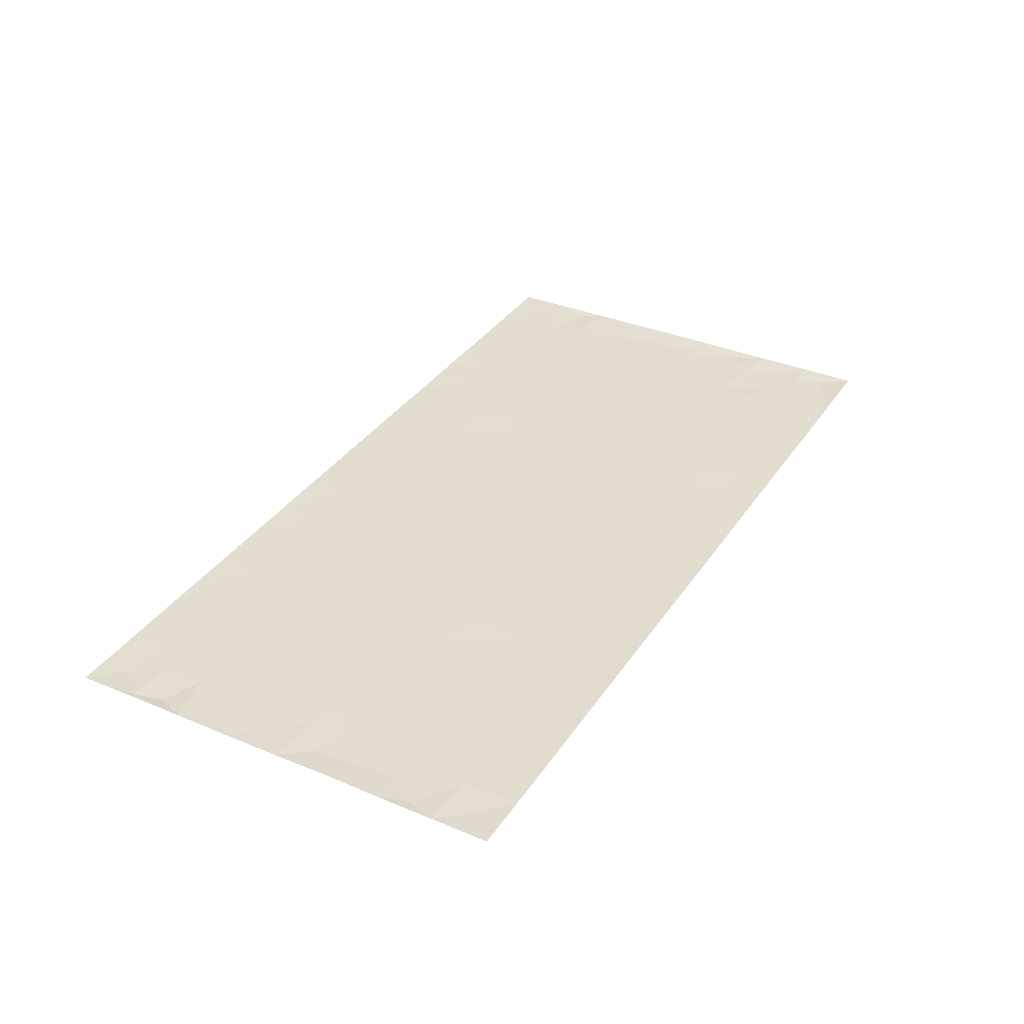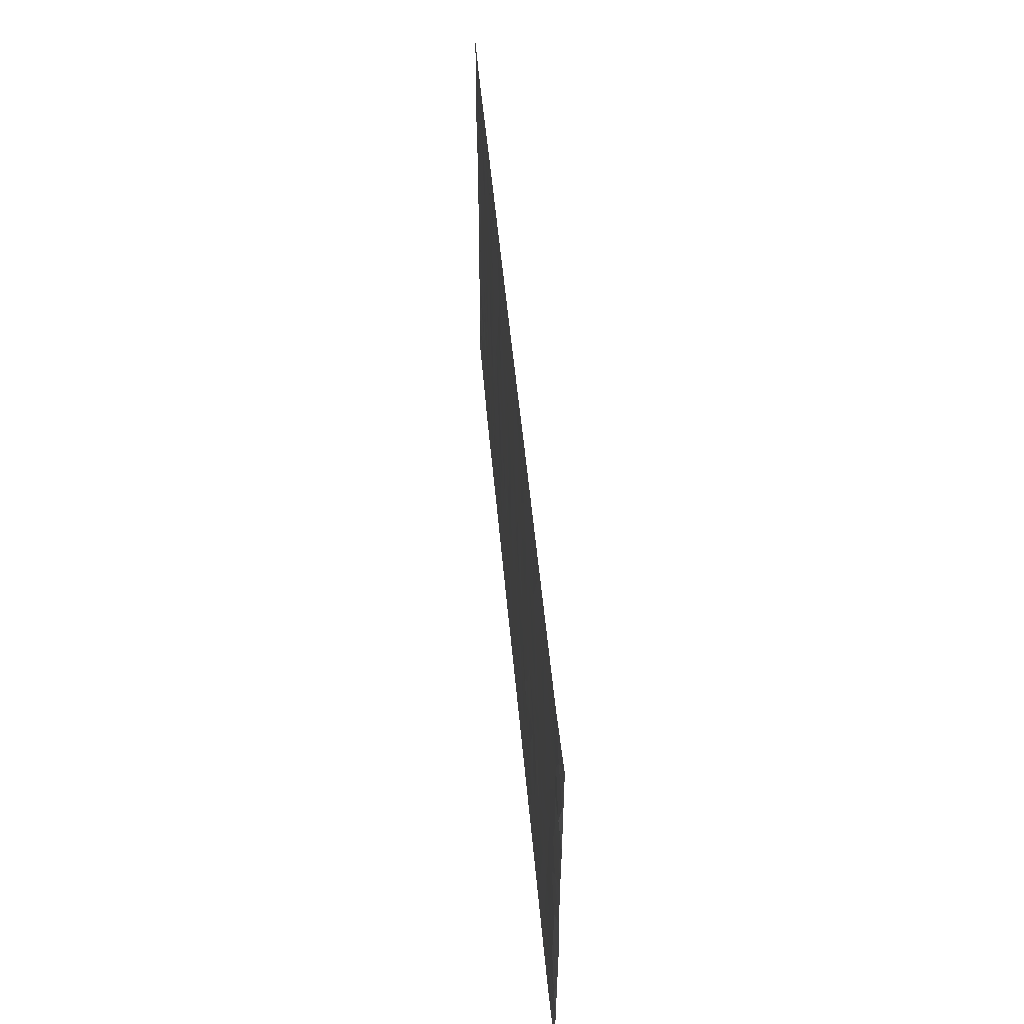
<metadata>
{"format":"obj","ext":"obj","renderer":"f3d","projection":"perspective","resolution":1024,"background":"white","views":[{"elev":35.0,"azim":-60.8,"up":"+Z"},{"elev":49.5,"azim":-94.9,"up":"+Y"}]}
</metadata>
<code>
v -0.9921 0.001514 0.001633
v -0.9928 0.998 0.002126
v 0.9923 0.001739 0.001971
v 0.9922 0.9987 0.001167
v -0.8081 0.3926 9.665e-05
v -0.9923 0.4998 0.001466
v -0.8698 0.3578 -0.0007537
v -0.0001978 0.001351 0.0003589
v -0.9925 0.251 0.002161
v -0.935 0.3381 -0.0009678
v -0.7455 0.001254 0.0002413
v -0.9922 0.1261 0.001604
v -0.7216 0.2927 9.434e-06
v -0.8691 0.001627 0.0002598
v -0.853 0.2884 2.277e-05
v -0.4992 0.00171 0.0005025
v -0.9713 0.1886 -0.0008999
v -0.2995 0.1671 0.0001245
v -0.7884 0.3218 0.0002922
v -0.8751 0.1202 -0.0001661
v -0.9366 0.0638 -0.001442
v -0.8074 0.06414 -0.0001262
v -0.6832 0.1267 -0.000104
v -0.735 0.07443 -2.131e-05
v -0.8861 0.2072 -0.0002623
v -0.9228 0.2703 -0.0008104
v -0.7809 0.1771 0.0002312
v -0.703 0.2097 -0.0002616
v -0.8764 0.4883 -0.0001818
v -0.9921 0.3756 0.003008
v -0.746 0.999 0.0001985
v -0.5458 0.2223 5.343e-05
v 0.2661 0.157 -0.0001056
v -0.9925 0.7489 0.001938
v -0.3743 0.3932 -0.0003122
v -0.7944 0.753 -2.251e-06
v -0.8116 0.8314 3.146e-05
v -0.5913 0.4424 7.444e-05
v -0.6101 0.6059 4.794e-05
v -0.4991 0.9984 0.0004517
v -0.9696 0.6866 0.0006252
v -0.6719 0.5625 -7.11e-05
v -0.3985 0.7536 0.0002139
v -0.5183 0.2799 -5.86e-06
v -0.4681 0.2252 -0.0001042
v -0.5041 0.1621 -0.0002414
v -0.4572 0.6365 9.633e-05
v -0.374 0.5598 -9.387e-05
v 0.1693 0.4737 8.299e-05
v -0.3406 0.2211 -0.0001517
v -0.2143 0.6106 9.353e-05
v -0.3828 0.6291 0.0001252
v -0.3086 0.0576 -9.544e-05
v -0.6375 0.7106 -0.0001031
v -0.4028 0.1942 3.567e-05
v -0.8839 0.6177 -0.0003489
v -0.03826 0.348 -6.763e-05
v 0.05898 0.3393 5.325e-05
v 0.3039 0.4511 -0.0003433
v -0.09683 0.5513 0.0001563
v -0.1683 0.5559 -0.0004678
v 0.09416 0.6301 0.0001507
v -0.6428 0.346 3.872e-05
v -0.7599 0.5737 5.622e-06
v -0.9648 0.8097 -0.002477
v -0.5691 0.1291 4.022e-05
v -0.3749 0.01203 0.0002432
v -0.807 0.4662 0.0002763
v -0.627 0.1721 -3.271e-06
v -0.624 0.01798 0.0002254
v -0.2506 0.001621 0.0003775
v -0.6254 0.0881 -0.0004169
v -0.5562 0.0531 -0.000102
v -0.4397 0.03727 -0.0007158
v -0.4597 0.1039 -2.208e-05
v -0.9039 0.6856 -0.0005819
v -0.9846 0.8735 0.001094
v -0.7479 0.5089 -5.203e-05
v 0.0001629 0.9987 0.000218
v -0.8146 0.6752 0.0001608
v -0.5711 0.315 -0.0002586
v -0.5218 0.4611 -0.0002013
v 0.006813 0.5712 -0.0001464
v -0.04993 0.4827 9.84e-05
v 0.003805 0.4195 -0.0001328
v -0.1266 0.1279 -3.115e-05
v -0.579 0.6702 -1.647e-05
v -0.9276 0.5622 -0.0007877
v -0.7434 0.6912 -0.0001631
v -0.4572 0.2971 -0.0004529
v -0.6408 0.2672 0.0001584
v -0.5106 0.6886 -0.0001177
v -0.1764 0.4849 8.236e-05
v -0.2676 0.436 -1.838e-05
v -0.6576 0.6492 -4.762e-05
v -0.0108 0.1166 5.051e-05
v -0.4233 0.5102 0.0001834
v -0.3502 0.2882 0.0001038
v -0.2453 0.5037 7.572e-05
v -0.1837 0.3818 0.0001978
v -0.9925 0.6243 0.001043
v -0.7161 0.6228 -0.0001753
v -0.825 0.5794 7.706e-05
v -0.3698 0.1101 -1.317e-05
v -0.5306 0.5332 0.0001117
v -0.6934 0.4061 0.0001965
v -0.132 0.3242 -4.837e-06
v -0.1518 0.2494 -0.0002133
v -0.5272 0.6117 -6.486e-05
v 0.1111 0.729 7.757e-05
v -0.003257 0.2145 6.252e-05
v -0.07384 0.2731 -9.309e-05
v 0.005261 0.288 -0.0001059
v -0.4376 0.3639 0.0004125
v -0.2001 0.1839 -3.923e-05
v -0.6644 0.488 -0.0001104
v -0.5659 0.3812 -0.0005805
v -0.5011 0.3917 0.0003038
v -0.3137 0.5241 -9.432e-06
v -0.264 0.3502 -1.269e-05
v -0.3622 0.4671 -0.0002238
v -0.2305 0.271 0.0003001
v -0.09202 0.4113 6.32e-05
v -0.6043 0.5316 -0.000103
v -0.09361 0.198 1.744e-05
v -0.2179 0.09338 -4.903e-05
v -0.4065 0.2582 -0.0002792
v -0.9398 0.4378 -0.001198
v -0.8792 0.4208 -0.0007164
v 0.09451 0.4225 0.0002005
v 0.2134 0.2373 0.0001089
v 0.08456 0.5166 0.0001511
v 0.02029 0.4878 -0.0003038
v 0.1701 0.3927 -0.0004248
v 0.8035 0.4968 4.889e-05
v 0.2249 0.4337 2.39e-05
v 0.2722 0.3132 -0.0001063
v 0.1639 0.5671 5.073e-05
v 0.1254 0.9988 0.0003605
v -0.2988 0.6195 6.796e-05
v 0.4329 0.8799 -6.667e-05
v 0.4992 0.9984 0.0006026
v -0.2185 0.7807 -3.338e-05
v -0.05923 0.8642 -0.0001679
v -0.3283 0.3486 -0.0007005
v -0.4678 0.5659 -0.0001864
v -0.07569 0.05244 -0.0003434
v -0.1616 0.02188 1.118e-05
v 0.1255 0.001245 0.0001291
v 0.01388 0.86 -0.0001269
v -0.01676 0.6996 -5.383e-05
v 0.4308 0.1964 -0.0004003
v 0.3488 0.2897 0.0001658
v 0.6019 0.5262 0.0002567
v 0.5348 0.5466 -0.0001348
v 0.465 0.135 2.933e-05
v 0.5328 0.2275 -2.097e-05
v 0.423 0.3615 -4.08e-06
v 0.02337 0.6406 -3.535e-05
v -0.06007 0.6272 -5.825e-05
v -0.1493 0.7295 7.512e-05
v -0.08794 0.693 -0.0002135
v -0.06108 0.7911 -2.392e-05
v -0.1387 0.6328 -7.865e-06
v 0.02164 0.7746 4.98e-05
v 0.2507 0.9986 0.0003942
v -0.01901 0.9268 -0.0001251
v -0.2747 0.846 -0.0003332
v -0.2033 0.8799 1.165e-05
v -0.3222 0.7807 4.467e-05
v -0.2497 0.9983 0.0007301
v -0.2326 0.6958 0.0001262
v -0.3243 0.6999 -0.0002162
v -0.1426 0.8295 0.0001142
v -0.1253 0.9984 0.0004443
v 0.2225 0.7459 -3.92e-05
v 0.1775 0.6669 0.0001436
v 0.3338 0.5948 -5.985e-05
v 0.2668 0.5228 3.3e-05
v 0.2718 0.6656 -0.0001143
v 0.433 0.7439 1.342e-05
v 0.3631 0.6828 0.0002929
v 0.2918 0.733 -0.0005141
v 0.06993 0.9292 -1.663e-05
v 0.08056 0.8231 1.948e-05
v 0.1484 0.858 0.0001457
v 0.2556 0.8732 -0.0001719
v 0.3281 0.7933 0.0002367
v 0.2371 0.5953 -2.163e-05
v -0.8945 0.8672 -0.0002087
v -0.6933 0.8168 -0.0002394
v -0.8816 0.7747 -4.496e-05
v -0.87 0.9982 0.0001909
v -0.9351 0.9394 -0.001075
v -0.8228 0.9212 -6.681e-05
v -0.7449 0.8857 2.665e-05
v -0.6164 0.9296 6.792e-05
v -0.6733 0.8861 -3.931e-05
v -0.6985 0.7459 -0.0001266
v -0.5709 0.8145 0.0001078
v -0.6326 0.7813 -7.278e-06
v -0.5215 0.901 -0.0002596
v -0.3996 0.878 0.000188
v -0.5557 0.9604 -0.0004599
v -0.4745 0.8159 -6.07e-05
v -0.4519 0.9362 0.0001628
v -0.3524 0.9727 -0.0002529
v -0.5219 0.7607 -6.849e-05
v -0.3271 0.9011 -0.0001793
v -0.264 0.9303 -0.0001772
v 0.1596 0.7849 -0.0001275
v 0.2599 0.8041 -0.0001176
v 0.1923 0.9334 -9.071e-05
v 0.4009 0.8119 -1.468e-06
v 0.3442 0.8806 0.0002165
v 0.3893 0.9826 0.0001869
v 0.2948 0.9376 -0.0003426
v 0.4504 0.9481 -0.0009177
v 0.3886 0.4931 0.0003245
v 0.3327 0.5287 -0.0003212
v 0.4933 0.6038 -0.0002026
v 0.441 0.6641 -0.0001789
v 0.4144 0.5877 0.0001594
v 0.3608 0.1899 0.0002632
v 0.491 0.3347 -0.0003185
v 0.4688 0.5222 -5.706e-05
v 0.3544 0.3879 0.000339
v -0.1267 0.9145 -1.09e-05
v -0.1875 0.9576 -0.000624
v 0.3275 0.1327 -0.0003725
v 0.6224 0.01435 9.01e-05
v 0.2056 0.3331 -9.551e-05
v 0.2773 0.3847 -0.0002634
v 0.5941 0.2478 5.077e-05
v 0.7454 0.9985 0.0001324
v 0.9923 0.2509 0.002047
v 0.5014 0.8119 -0.0002684
v 0.7295 0.4873 0.0001585
v 0.4979 0.7465 -0.0001416
v 0.9924 0.5 0.003062
v 0.6801 0.2942 0.0001929
v 0.5193 0.468 -0.0004963
v 0.7896 0.3112 7.685e-05
v 0.5716 0.4157 0.0001059
v 0.4993 0.001619 0.0003309
v 0.09196 0.2516 -1.196e-05
v 0.5149 0.07684 -0.0003328
v 0.1375 0.3186 0.0001846
v 0.4254 0.2667 -5.464e-05
v 0.8865 0.2652 0.000122
v 0.6522 0.4618 -0.0002192
v 0.5882 0.08206 -0.0001714
v 0.4583 0.426 0.000119
v 0.6179 0.3718 -3.155e-05
v 0.2932 0.2323 -8.493e-05
v 0.4879 0.2716 5.578e-05
v 0.2705 0.07796 -0.0005319
v 0.3753 0.001559 0.0004023
v 0.2508 0.001384 0.0002415
v 0.2059 0.1139 1.219e-05
v 0.06955 0.169 -5.976e-05
v 0.1483 0.1891 6.261e-05
v 0.623 0.1474 6.056e-05
v 0.7887 0.4231 0.0001196
v 0.7598 0.2213 0.0002354
v 0.6616 0.08068 -0.0001233
v 0.6802 0.3849 2.45e-05
v 0.7293 0.3395 -0.0003438
v 0.8987 0.3263 -0.0005957
v 0.7571 0.5673 -6.306e-05
v 0.7032 0.1456 1.595e-05
v 0.7752 0.1501 -0.0001152
v 0.8526 0.3677 -0.0001289
v 0.9558 0.3498 -0.001647
v 0.8988 0.4385 -0.0003995
v 0.5923 0.3131 -3.415e-05
v 0.8326 0.1061 -3.677e-05
v 0.3397 0.06282 -0.000332
v 0.4198 0.0685 0.0002219
v 0.07282 0.07696 -0.0001644
v 0.1459 0.07147 5.952e-05
v 0.9924 0.7491 0.002069
v 0.7433 0.07919 -0.0001913
v 0.6661 0.2157 -0.0001125
v 0.9746 0.4248 0.0003794
v 0.92 0.5088 -0.0007725
v 0.8206 0.2506 -0.0009395
v 0.543 0.1483 -0.0001661
v 0.7455 0.001405 6.277e-05
v 0.5127 0.3941 -6.586e-06
v 0.9532 0.064 -0.002284
v 0.9922 0.1264 0.00281
v 0.8525 0.1806 -7.785e-05
v 0.9114 0.1247 -8.778e-05
v 0.8416 0.009135 0.0004597
v 0.9508 0.1885 -0.0016
v 0.6772 0.5555 0.0001233
v 0.7035 0.6326 -1.019e-05
v 0.5961 0.6358 0.0001206
v 0.8391 0.6911 -9.772e-05
v 0.6427 0.7715 -0.000101
v 0.9709 0.6245 0.0006318
v 0.7798 0.6415 0.0001378
v 0.868 0.5948 5.009e-05
v 0.7458 0.7436 0.00013
v 0.859 0.5302 -0.000144
v 0.9296 0.5738 -0.001752
v 0.9055 0.659 -0.0006769
v 0.6515 0.6923 4.58e-06
v 0.5763 0.7238 5.202e-05
v 0.5198 0.6744 -8.786e-05
v 0.867 0.852 -0.0001639
v 0.7242 0.871 -0.0003896
v 0.825 0.7764 -0.0001316
v 0.9111 0.7776 -0.0002852
v 0.7933 0.8439 0.000154
v 0.9894 0.8739 0.001324
v 0.7061 0.8024 -0.0002404
v 0.9683 0.8109 -0.00234
v 0.7538 0.9315 -0.0003361
v 0.869 0.9985 0.0002649
v 0.6224 0.9985 0.0005494
v 0.8338 0.9258 -8.514e-05
v 0.9208 0.9279 -0.0006952
v 0.6728 0.9345 9.277e-05
v 0.5675 0.9015 -0.0002754
v 0.5018 0.8813 3.767e-05
v 0.5608 0.9698 -0.0005234
v 0.5807 0.822 0.0002162
v 0.6476 0.8607 6.963e-05
f 29 6 128
f 12 21 20
f 26 10 9
f 55 45 46
f 27 19 15
f 26 9 17
f 101 6 88
f 12 1 21
f 7 15 19
f 125 86 96
f 84 123 85
f 129 29 128
f 25 27 15
f 12 20 17
f 73 75 66
f 22 14 11
f 26 17 25
f 9 12 17
f 25 15 26
f 5 129 7
f 52 146 48
f 55 18 50
f 7 19 5
f 20 27 25
f 124 82 105
f 41 76 34
f 20 14 22
f 14 20 21
f 14 21 1
f 24 22 11
f 24 27 22
f 72 66 69
f 69 32 91
f 70 24 11
f 24 23 27
f 17 20 25
f 27 20 22
f 10 15 7
f 10 26 15
f 23 28 27
f 27 13 19
f 28 23 69
f 13 27 28
f 119 121 94
f 10 7 129
f 6 30 128
f 9 10 30
f 36 192 80
f 80 102 89
f 118 81 44
f 64 103 78
f 115 126 86
f 45 32 46
f 91 63 13
f 129 68 29
f 95 87 54
f 95 54 199
f 202 40 204
f 82 97 105
f 29 88 6
f 18 55 104
f 148 126 71
f 38 82 124
f 50 18 122
f 117 82 38
f 5 19 106
f 82 117 118
f 80 64 102
f 127 45 55
f 194 77 190
f 98 35 114
f 39 124 105
f 127 50 98
f 106 19 13
f 66 75 46
f 39 95 42
f 63 117 38
f 95 89 102
f 101 56 76
f 51 140 99
f 18 53 126
f 62 83 132
f 45 127 90
f 112 113 57
f 103 29 68
f 130 85 58
f 109 39 105
f 35 94 121
f 113 246 58
f 151 165 163
f 120 100 94
f 114 127 98
f 192 190 65
f 95 39 87
f 36 191 37
f 67 104 74
f 56 101 88
f 13 63 106
f 192 34 76
f 268 241 243
f 108 115 125
f 93 84 60
f 133 84 85
f 156 288 157
f 101 76 41
f 80 103 64
f 105 97 146
f 99 61 51
f 92 109 47
f 125 96 111
f 158 227 153
f 75 104 55
f 69 66 32
f 81 91 32
f 106 78 68
f 42 64 78
f 77 34 65
f 24 70 72
f 75 73 16
f 16 71 67
f 2 34 77
f 13 28 91
f 103 56 88
f 56 80 76
f 72 69 23
f 11 16 70
f 16 73 70
f 16 67 74
f 115 18 126
f 24 72 23
f 73 72 70
f 16 74 75
f 72 73 66
f 32 45 44
f 84 83 60
f 66 46 32
f 78 106 116
f 117 63 81
f 67 53 104
f 103 68 78
f 69 91 28
f 36 80 89
f 106 38 116
f 106 68 5
f 81 118 117
f 62 132 138
f 32 44 81
f 53 67 71
f 57 58 85
f 123 100 107
f 93 60 61
f 33 230 224
f 8 96 147
f 132 133 130
f 140 48 119
f 93 100 123
f 122 98 50
f 164 60 160
f 53 71 126
f 125 112 108
f 193 194 195
f 75 55 46
f 63 91 81
f 56 103 80
f 196 198 31
f 18 104 53
f 121 48 97
f 38 106 63
f 118 97 82
f 97 35 121
f 51 172 140
f 130 134 49
f 87 39 109
f 288 252 263
f 97 114 35
f 47 43 92
f 57 113 58
f 248 130 58
f 34 101 41
f 114 90 127
f 116 124 42
f 145 94 35
f 118 114 97
f 167 79 175
f 98 145 35
f 85 123 57
f 43 47 52
f 199 36 89
f 42 78 116
f 159 83 62
f 88 29 103
f 74 104 75
f 118 44 90
f 173 140 172
f 42 95 102
f 190 192 37
f 65 190 77
f 89 95 199
f 125 111 112
f 92 87 109
f 18 115 122
f 177 180 176
f 112 57 107
f 109 105 146
f 93 94 100
f 285 286 275
f 96 86 147
f 137 232 131
f 57 123 107
f 87 92 208
f 49 134 136
f 132 130 49
f 161 164 162
f 50 127 55
f 122 108 107
f 122 107 100
f 48 140 52
f 118 90 114
f 99 119 94
f 123 84 93
f 36 37 192
f 48 121 119
f 120 122 100
f 39 42 124
f 38 124 116
f 248 58 246
f 44 45 90
f 98 122 120
f 146 52 47
f 94 93 99
f 168 209 170
f 212 183 188
f 202 197 200
f 42 102 64
f 107 108 112
f 99 93 61
f 8 280 96
f 112 111 113
f 125 115 86
f 115 108 122
f 128 30 10
f 5 68 129
f 10 129 128
f 132 49 138
f 83 84 133
f 130 133 85
f 83 133 132
f 248 134 130
f 156 152 224
f 151 110 165
f 212 186 211
f 153 224 249
f 254 251 244
f 246 261 262
f 225 158 249
f 49 136 179
f 185 184 150
f 214 188 181
f 181 188 182
f 161 163 174
f 143 170 172
f 110 211 185
f 184 79 167
f 174 228 169
f 62 110 159
f 163 150 144
f 210 169 229
f 170 143 168
f 176 211 110
f 98 120 145
f 94 145 120
f 48 146 97
f 109 146 47
f 148 86 126
f 147 86 148
f 71 8 148
f 8 147 148
f 244 276 254
f 232 136 134
f 174 143 161
f 60 83 160
f 163 162 151
f 159 160 83
f 261 281 262
f 259 281 149
f 219 220 59
f 246 113 111
f 33 255 131
f 157 256 152
f 137 255 153
f 230 278 279
f 262 260 33
f 154 155 242
f 131 255 137
f 248 131 232
f 281 280 149
f 259 258 278
f 220 179 59
f 159 151 160
f 162 160 151
f 164 61 60
f 228 174 144
f 144 174 163
f 159 110 151
f 161 172 164
f 186 184 185
f 161 162 163
f 61 164 51
f 160 162 164
f 187 217 213
f 150 163 165
f 205 202 200
f 79 184 139
f 170 43 173
f 174 169 143
f 161 143 172
f 167 144 150
f 176 180 183
f 172 170 173
f 223 226 221
f 185 150 165
f 99 140 119
f 207 206 203
f 172 51 164
f 43 52 173
f 173 52 140
f 167 175 228
f 228 229 169
f 210 168 169
f 177 110 62
f 189 138 179
f 62 138 177
f 136 232 233
f 181 182 222
f 150 184 167
f 178 180 189
f 49 179 138
f 177 138 189
f 180 178 182
f 178 179 220
f 307 308 304
f 222 223 221
f 215 187 188
f 176 183 212
f 187 213 186
f 214 215 188
f 185 211 186
f 237 181 239
f 182 188 183
f 110 185 165
f 216 215 141
f 211 176 212
f 182 183 180
f 176 110 177
f 213 184 186
f 178 189 179
f 177 189 180
f 195 190 37
f 197 198 200
f 195 194 190
f 34 192 65
f 80 192 76
f 37 196 195
f 194 2 77
f 193 2 194
f 196 37 191
f 31 193 195
f 198 196 191
f 31 195 196
f 199 201 191
f 197 204 31
f 198 191 201
f 31 198 197
f 201 199 54
f 36 199 191
f 54 208 201
f 208 43 205
f 208 54 87
f 198 201 200
f 206 205 203
f 43 170 203
f 210 207 209
f 40 202 206
f 31 204 40
f 197 202 204
f 208 205 200
f 43 203 205
f 205 206 202
f 203 209 207
f 171 40 207
f 40 206 207
f 208 200 201
f 43 208 92
f 170 209 203
f 168 143 169
f 207 210 171
f 168 210 209
f 188 187 212
f 212 187 186
f 166 139 213
f 184 213 139
f 237 214 181
f 215 214 141
f 216 141 218
f 213 217 166
f 142 166 216
f 217 216 166
f 187 215 217
f 216 217 215
f 237 141 214
f 142 216 218
f 223 222 182
f 179 136 59
f 223 220 219
f 267 238 251
f 237 327 141
f 223 182 178
f 158 290 253
f 220 223 178
f 59 233 227
f 233 59 136
f 248 246 131
f 153 249 158
f 251 254 267
f 223 219 226
f 111 261 246
f 297 251 238
f 276 256 157
f 167 228 144
f 229 228 175
f 175 171 229
f 229 171 210
f 260 257 33
f 265 271 272
f 266 289 283
f 269 243 250
f 249 224 152
f 266 283 271
f 227 233 137
f 253 227 158
f 325 313 320
f 135 264 275
f 310 329 239
f 270 298 297
f 249 256 225
f 275 273 269
f 311 222 221
f 155 154 299
f 234 276 157
f 310 311 299
f 222 239 181
f 221 226 155
f 266 263 252
f 242 290 244
f 264 273 275
f 273 264 243
f 242 244 154
f 276 290 225
f 288 234 157
f 240 282 302
f 275 286 306
f 225 290 158
f 234 263 284
f 241 254 276
f 233 232 137
f 137 153 227
f 264 135 238
f 244 251 154
f 260 259 257
f 227 253 219
f 33 224 255
f 154 297 299
f 240 302 307
f 297 154 251
f 264 268 243
f 253 226 219
f 271 284 263
f 277 294 293
f 290 242 253
f 241 234 284
f 59 227 219
f 242 155 226
f 252 245 231
f 157 152 156
f 257 230 33
f 152 256 249
f 278 230 257
f 262 33 131
f 224 153 255
f 259 278 257
f 134 248 232
f 230 279 224
f 96 261 111
f 261 96 280
f 280 281 261
f 246 262 131
f 252 247 245
f 268 267 241
f 283 277 272
f 288 247 252
f 275 274 285
f 295 291 294
f 267 268 264
f 263 234 288
f 309 310 299
f 290 276 244
f 283 272 271
f 267 254 241
f 265 243 241
f 236 240 285
f 297 238 270
f 303 305 298
f 241 276 234
f 221 155 299
f 272 277 293
f 250 243 287
f 286 285 240
f 284 271 265
f 271 263 266
f 295 3 291
f 225 256 276
f 241 284 265
f 289 266 231
f 3 292 291
f 321 235 323
f 293 294 296
f 279 278 258
f 245 279 258
f 279 156 224
f 260 281 259
f 280 8 149
f 262 281 260
f 231 266 252
f 267 264 238
f 306 304 270
f 283 289 295
f 243 269 273
f 236 269 250
f 294 292 296
f 274 236 285
f 269 274 275
f 250 287 293
f 245 289 231
f 236 274 269
f 156 279 247
f 242 226 253
f 247 279 245
f 243 265 287
f 288 156 247
f 265 272 293
f 296 292 236
f 293 287 265
f 295 294 277
f 277 283 295
f 236 250 296
f 289 3 295
f 292 294 291
f 293 296 250
f 300 304 308
f 325 320 235
f 329 330 326
f 270 304 303
f 270 303 298
f 309 305 301
f 135 306 270
f 299 297 298
f 298 309 299
f 238 135 270
f 300 314 305
f 303 300 305
f 304 306 307
f 300 303 304
f 282 319 315
f 322 325 235
f 275 306 135
f 307 306 286
f 240 307 286
f 308 307 302
f 302 282 308
f 308 282 315
f 305 309 298
f 310 309 301
f 310 301 329
f 310 239 311
f 222 311 239
f 299 311 221
f 319 312 315
f 312 323 316
f 301 305 318
f 305 314 316
f 300 308 315
f 316 314 312
f 312 314 315
f 315 314 300
f 323 312 324
f 316 313 318
f 282 4 317
f 330 313 325
f 4 321 324
f 235 320 323
f 282 317 319
f 312 319 317
f 326 325 322
f 316 320 313
f 316 318 305
f 142 218 327
f 327 218 141
f 316 323 320
f 324 312 317
f 4 324 317
f 321 323 324
f 318 313 330
f 328 326 322
f 326 327 329
f 329 327 237
f 326 328 327
f 322 142 328
f 327 328 142
f 329 237 239
f 301 318 330
f 326 330 325
f 330 329 301

</code>
